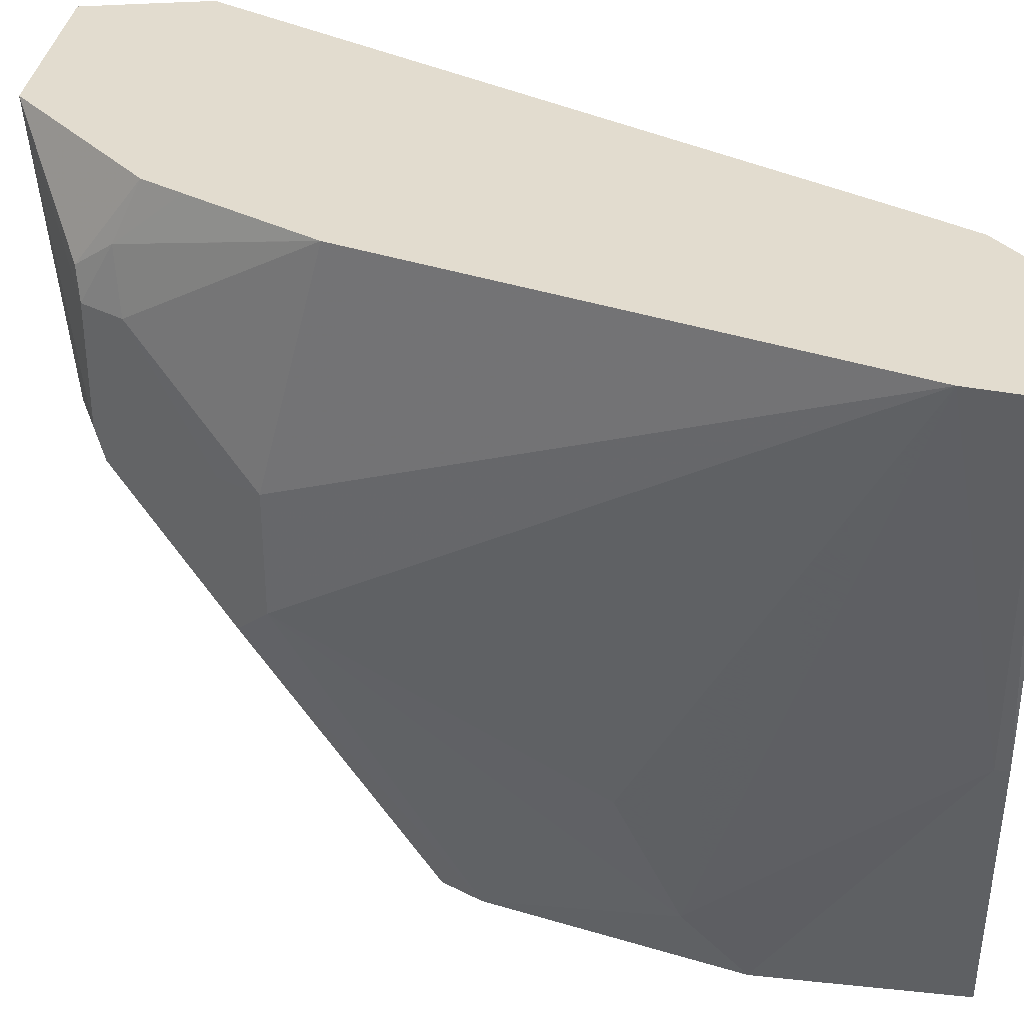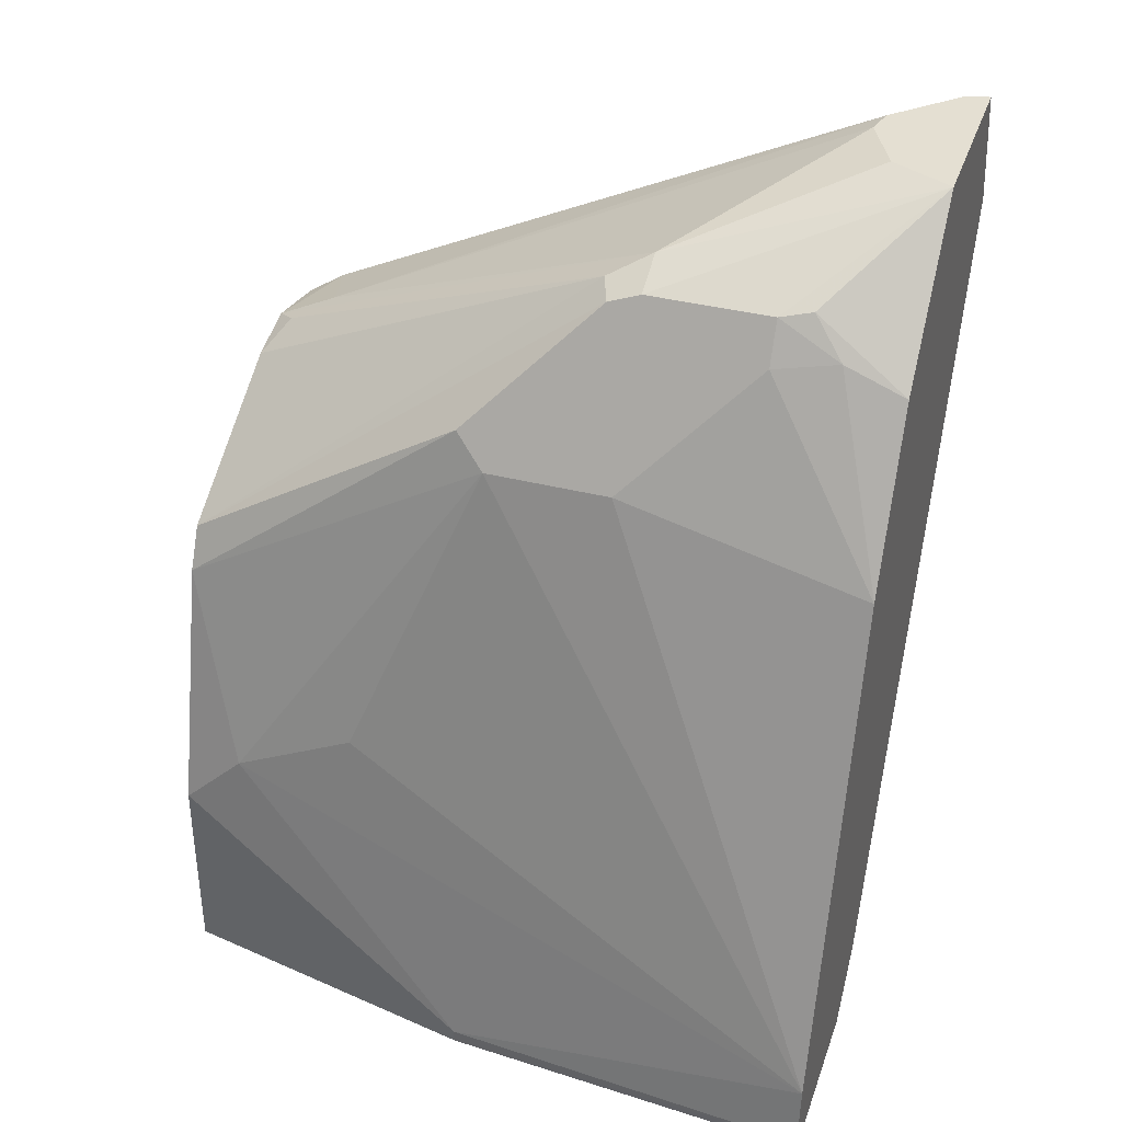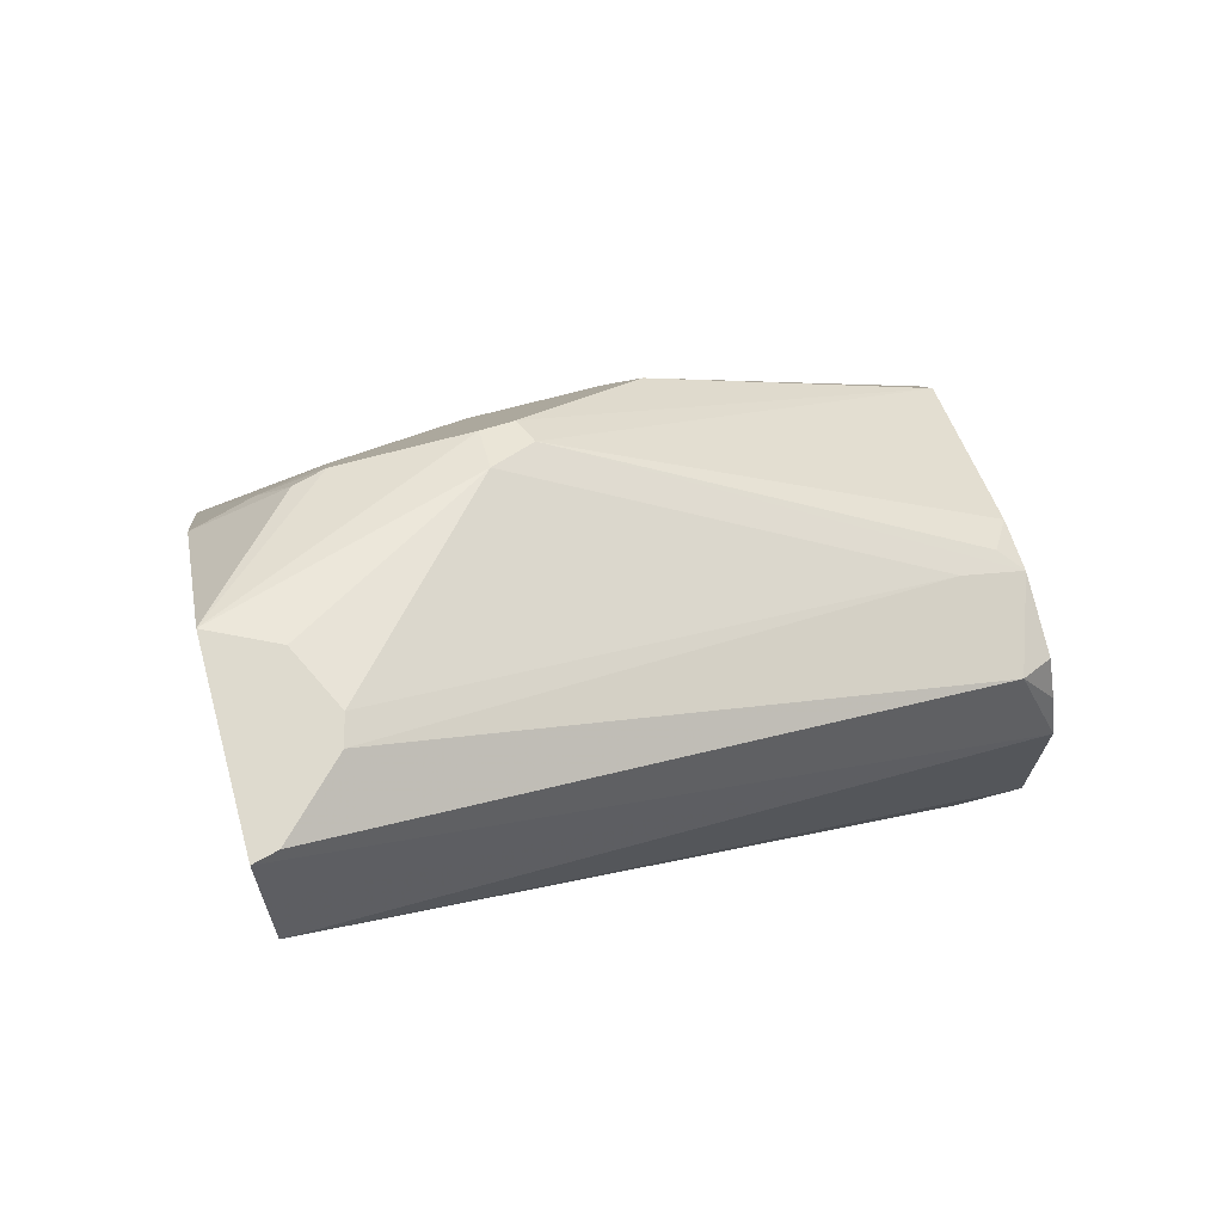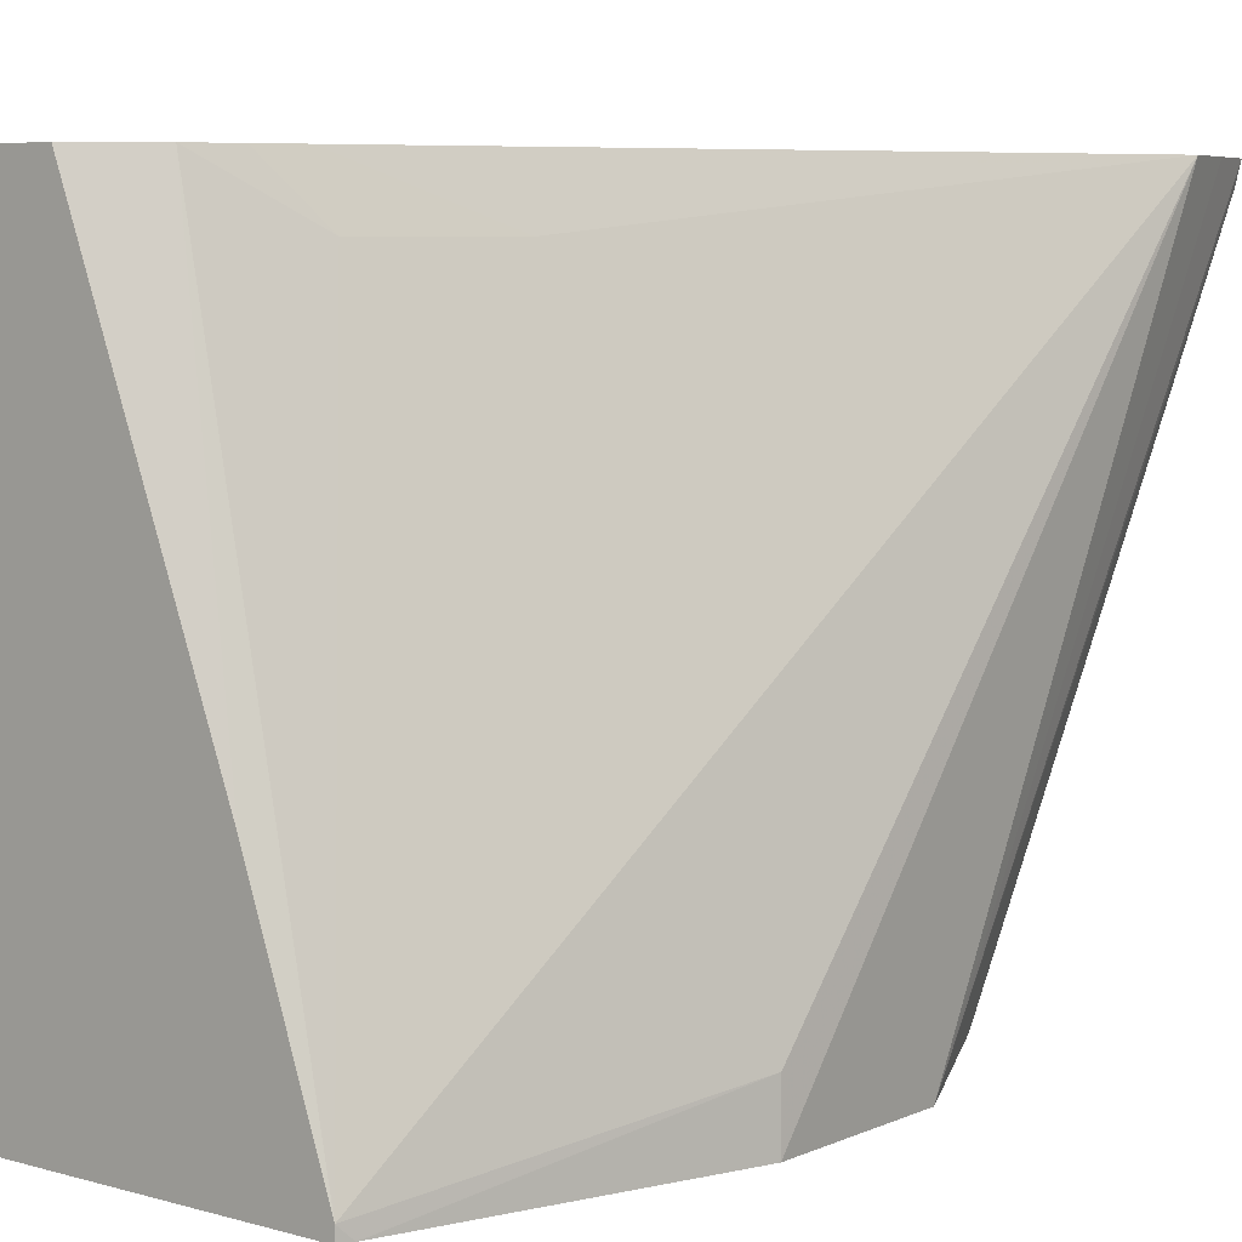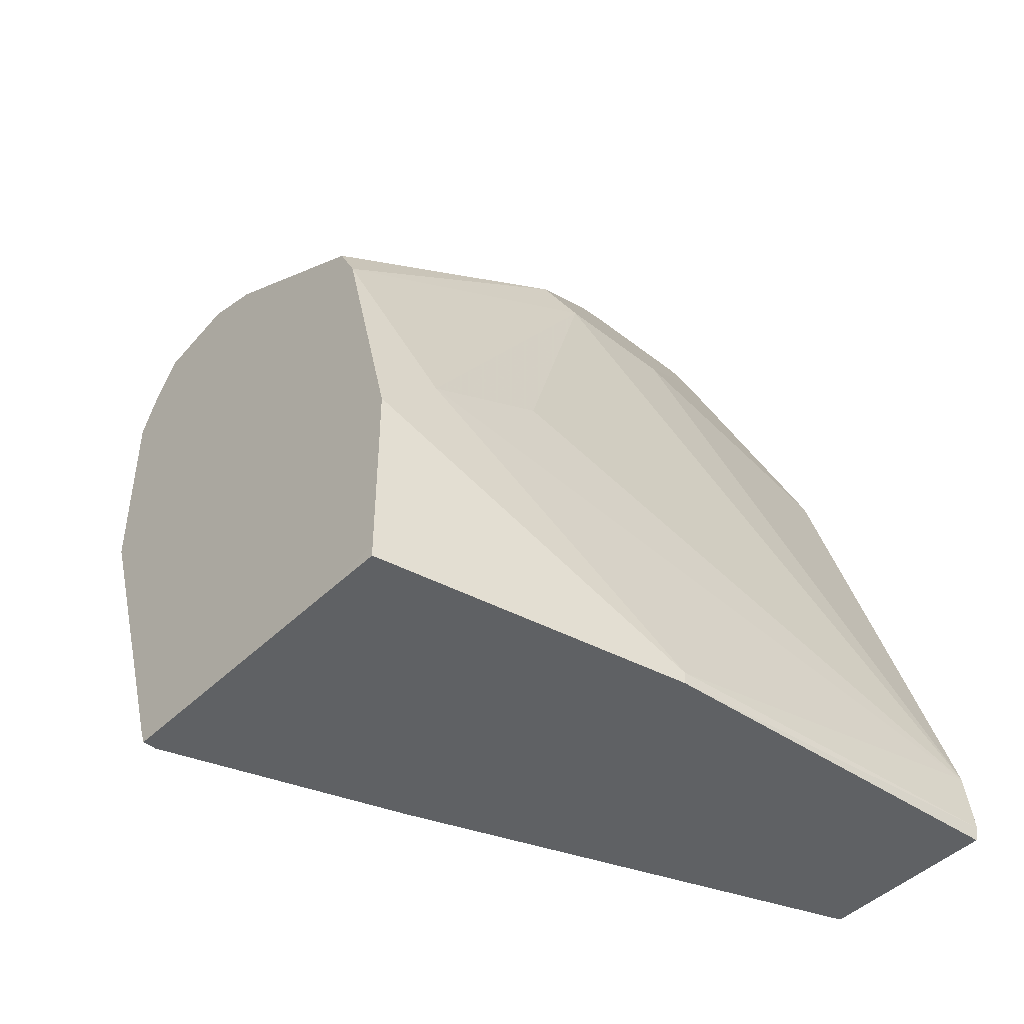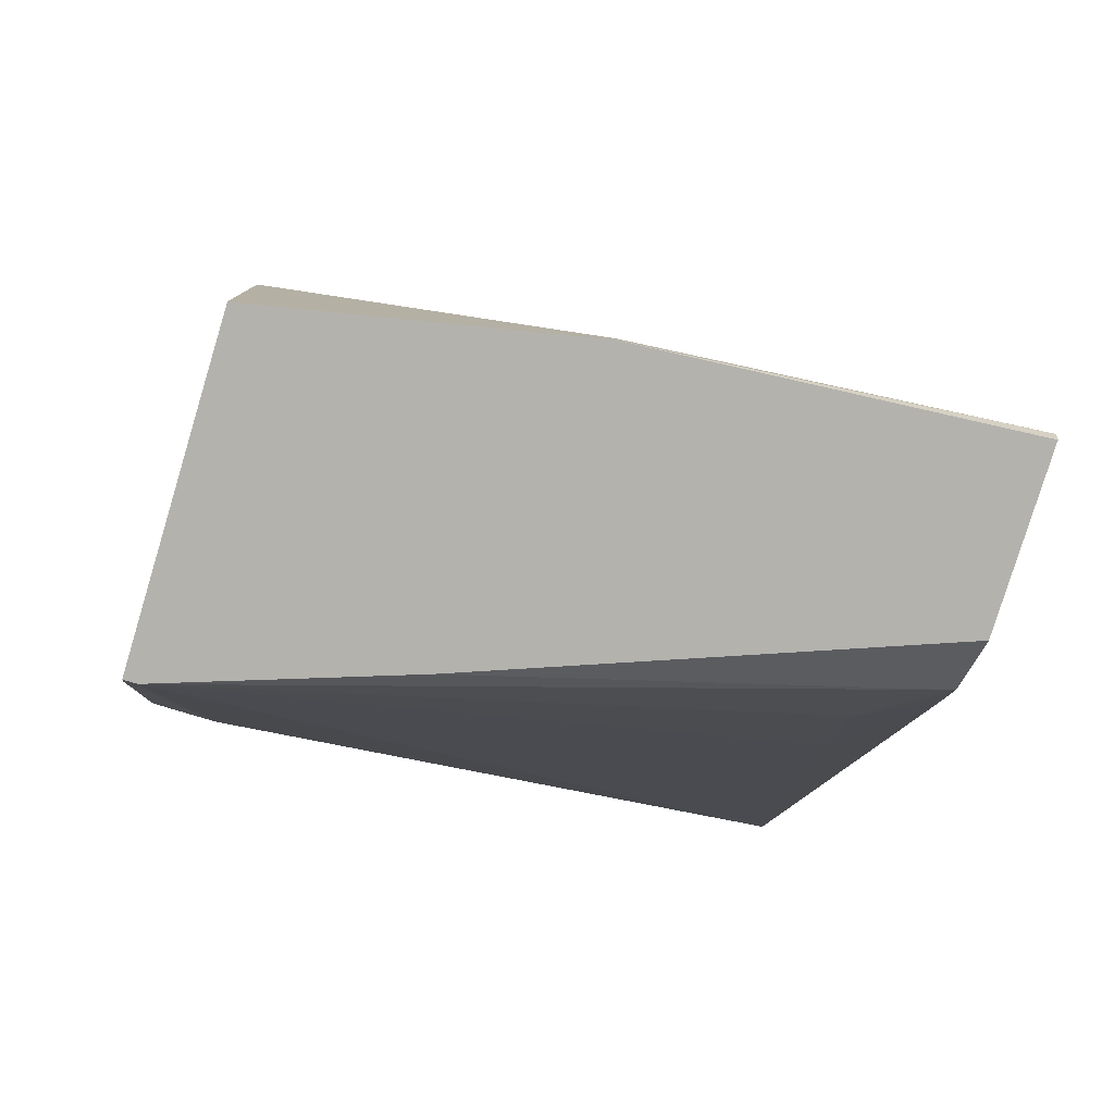
<metadata>
{"format":"obj","ext":"obj","renderer":"f3d","projection":"perspective","resolution":1024,"background":"white","views":[{"elev":34.6,"azim":-82.0,"up":"+Z"},{"elev":37.0,"azim":-71.8,"up":"+Y"},{"elev":71.3,"azim":75.1,"up":"+Y"},{"elev":6.6,"azim":38.9,"up":"+Z"},{"elev":-45.7,"azim":-132.1,"up":"+Y"},{"elev":-79.5,"azim":-106.9,"up":"+Y"}]}
</metadata>
<code>
v -0.2592 -0.0877 -0.2299
v -0.2001 -0.0877 -0.2299
v -0.2603 -0.08337 -0.2299
v -0.2501 -0.0877 -0.3544
v -0.1459 -0.0877 -0.3752
v -0.1806 -0.06946 -0.2299
v -0.2501 -0.08337 -0.3544
v -0.2577 -0.06192 -0.2299
v -0.2293 -0.08337 -0.4588
v -0.2293 -0.0877 -0.4587
v -0.1189 -0.0877 -0.4542
v -0.159 -0.04168 -0.2502
v -0.1733 -0.05518 -0.2299
v -0.2293 8.81e-06 -0.4377
v -0.2293 -0.02083 -0.4586
v -0.2293 -0.04168 -0.4588
v -0.2293 0.02085 -0.396
v -0.2084 0.1042 -0.2299
v -0.2084 0.125 -0.3127
v -0.2084 0.125 -0.3544
v -0.2075 -0.0877 -0.4588
v -0.1381 8.81e-06 -0.2502
v -0.1189 -0.0877 -0.4588
v -0.1171 -0.08319 -0.4588
v -0.08339 0.02085 -0.4377
v -0.06285 0.1664 -0.2299
v -0.1665 -0.04168 -0.2299
v -0.2084 0.06268 -0.4588
v -0.2292 -0.02066 -0.4588
v -0.2292 -0.02083 -0.4588
v -0.2082 0.1046 -0.2299
v -0.1824 0.1693 -0.2502
v -0.1876 0.1667 -0.271
v -0.2015 0.1389 -0.3127
v -0.2032 0.1355 -0.3648
v -0.08339 0.02085 -0.4588
v -0.08339 0.08335 -0.4588
v -0.06805 0.1882 -0.2299
v -0.2015 0.07636 -0.4588
v -0.1874 0.1466 -0.2299
v -0.1807 0.1601 -0.2299
v -0.1772 0.1824 -0.2606
v -0.1806 0.1806 -0.271
v -0.1824 0.1772 -0.3231
v -0.08347 0.08353 -0.4588
v -0.09381 0.1146 -0.4481
v -0.07489 0.2076 -0.2378
v -0.0729 0.2076 -0.2299
v -0.1434 0.1093 -0.4588
v -0.1737 0.1806 -0.3266
v -0.1356 0.2076 -0.2299
v -0.1806 0.1806 -0.3127
v -0.09033 0.09726 -0.4588
v -0.0991 0.1093 -0.4588
v -0.1249 0.1145 -0.4588
v -0.1251 0.125 -0.4377
v -0.09572 0.2076 -0.2586
v -0.1432 0.1094 -0.4588
v -0.132 0.1181 -0.4516
v -0.1667 0.1876 -0.3127
v -0.1263 0.2076 -0.2493
v -0.1051 0.2076 -0.261
v -0.1255 0.2076 -0.251
f 32 40 41
f 32 41 42
f 32 42 43
f 32 43 33
f 33 43 44
f 37 45 46
f 33 35 34
f 35 44 39
f 37 47 48
f 37 46 47
f 31 40 32
f 33 44 35
f 28 35 39
f 18 31 32
f 26 37 38
f 25 36 26
f 24 36 25
f 22 26 27
f 20 35 28
f 19 35 20
f 19 34 35
f 19 33 34
f 18 33 19
f 18 32 33
f 15 28 29
f 15 30 16
f 37 48 38
f 26 36 37
f 39 44 50
f 56 60 62
f 41 51 42
f 15 29 30
f 60 63 62
f 60 61 63
f 56 62 57
f 55 60 56
f 55 58 59
f 51 60 52
f 51 61 60
f 50 55 59
f 50 60 55
f 50 52 60
f 49 59 58
f 49 50 59
f 39 50 49
f 47 51 48
f 47 63 61
f 47 62 63
f 47 57 62
f 46 57 47
f 46 56 57
f 46 55 56
f 46 54 55
f 46 53 54
f 45 53 46
f 44 52 50
f 43 51 52
f 43 52 44
f 42 51 43
f 47 61 51
f 14 28 15
f 1 51 41
f 14 17 20
f 6 12 13
f 5 11 6
f 4 9 10
f 4 16 9
f 4 7 16
f 3 8 7
f 2 5 6
f 1 5 2
f 1 11 5
f 1 23 11
f 1 21 23
f 1 10 21
f 1 4 10
f 1 3 4
f 1 8 3
f 1 18 8
f 1 31 18
f 1 40 31
f 1 41 40
f 14 20 28
f 1 48 51
f 1 38 48
f 1 26 38
f 1 27 26
f 1 13 27
f 1 6 13
f 1 2 6
f 6 11 12
f 7 8 14
f 3 7 4
f 7 15 16
f 13 22 27
f 12 22 13
f 11 26 22
f 11 25 26
f 11 24 25
f 7 14 15
f 11 22 12
f 9 23 21
f 9 24 23
f 9 36 24
f 9 37 36
f 9 45 37
f 9 53 45
f 9 54 53
f 11 23 24
f 9 58 55
f 9 55 54
f 8 17 14
f 8 18 19
f 8 20 17
f 9 21 10
f 9 16 30
f 8 19 20
f 9 30 29
f 9 29 28
f 9 28 39
f 9 39 49
f 9 49 58

</code>
